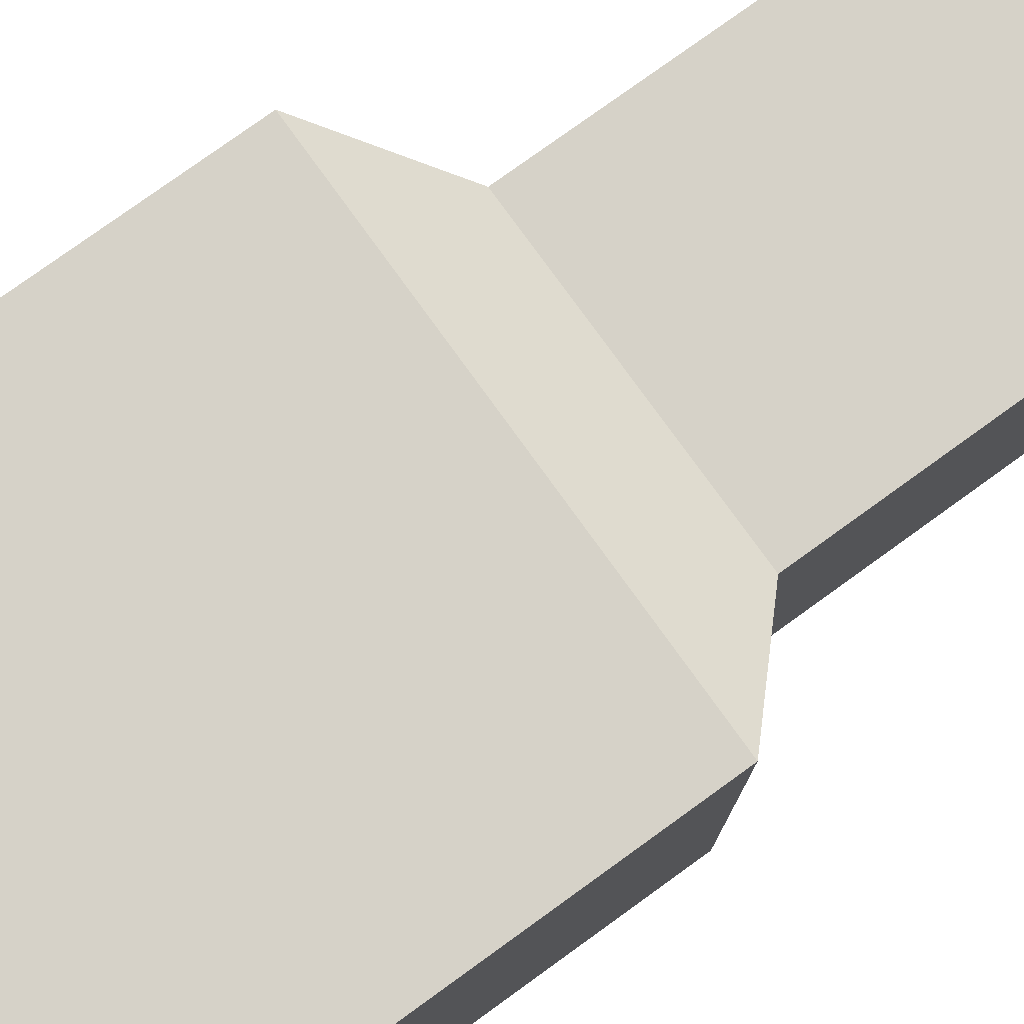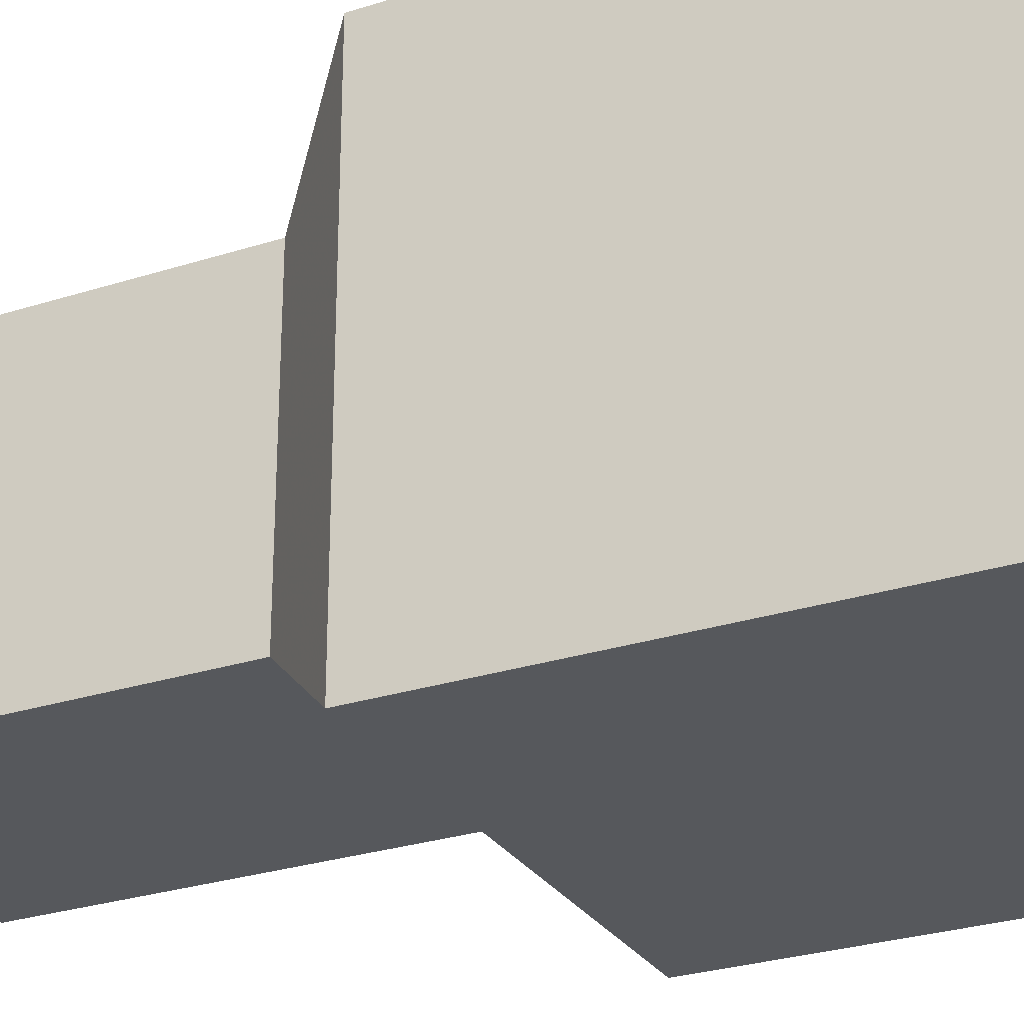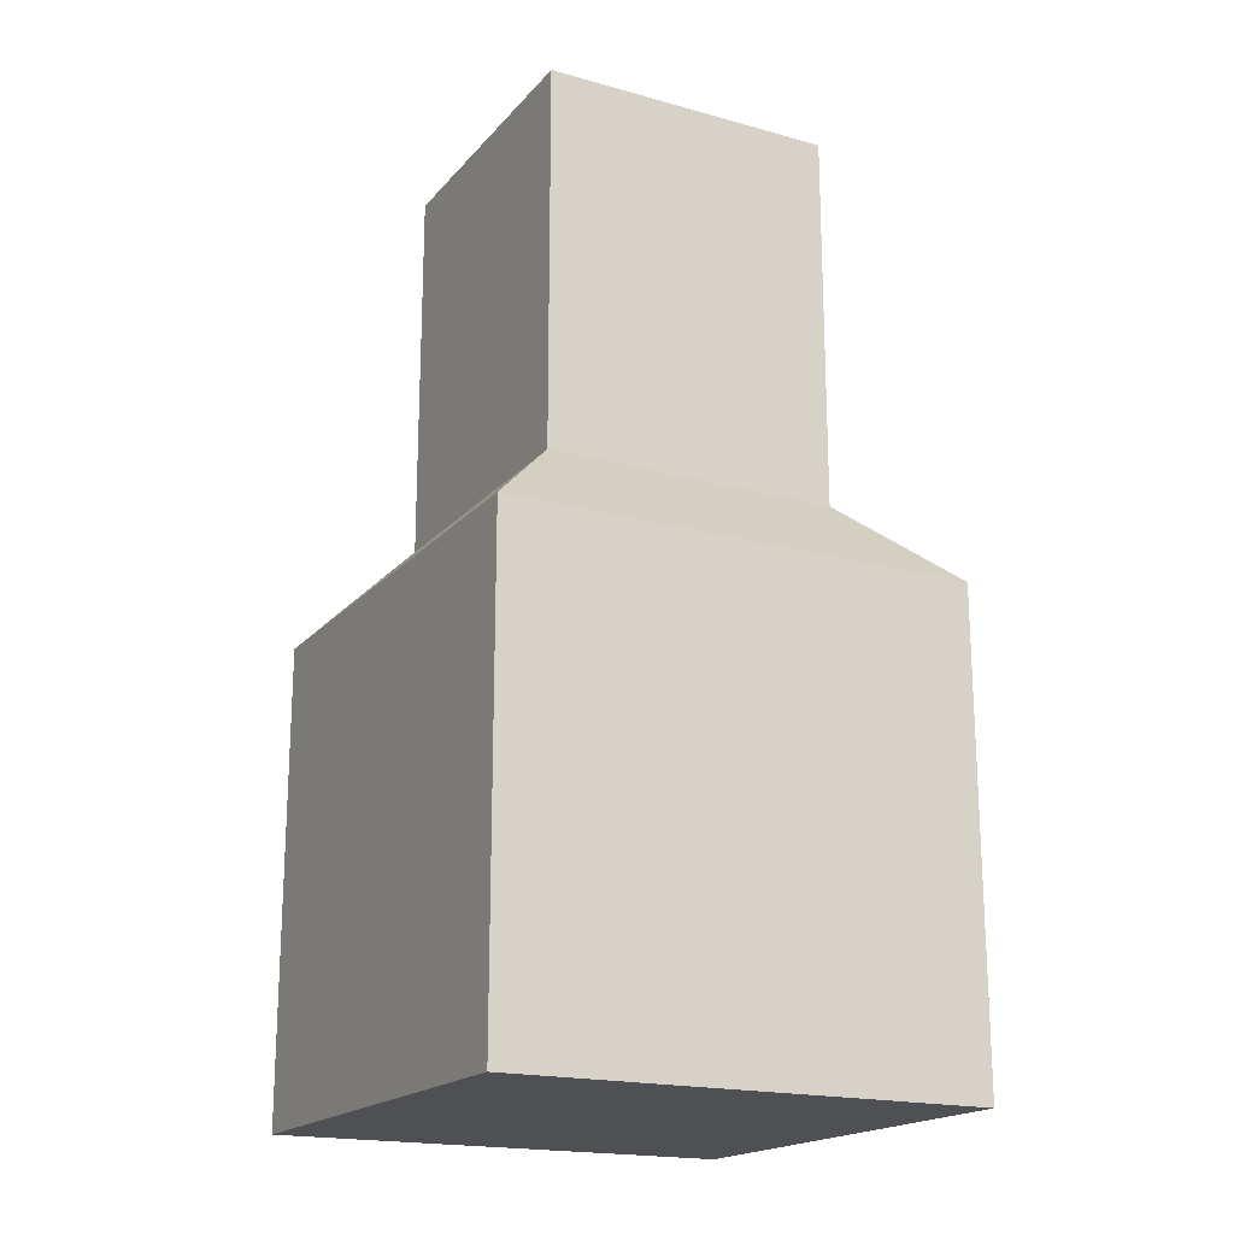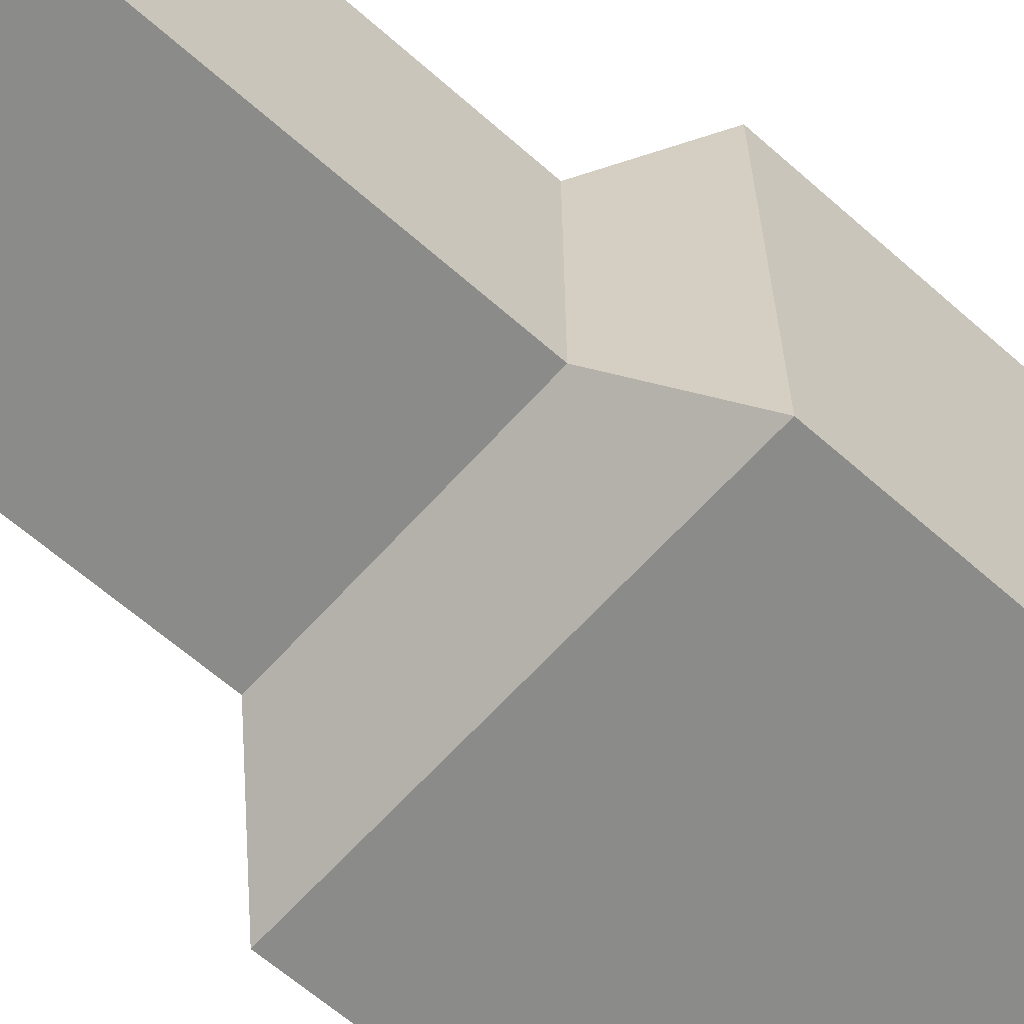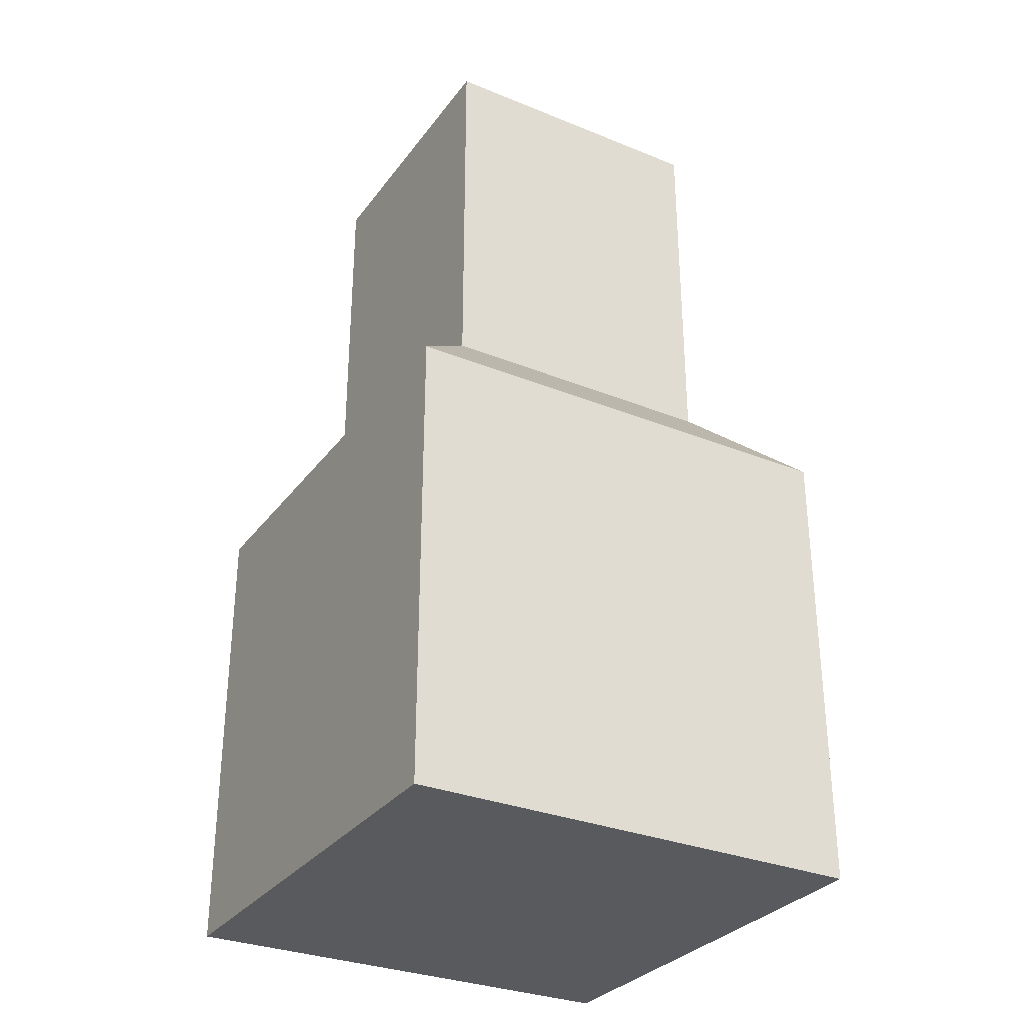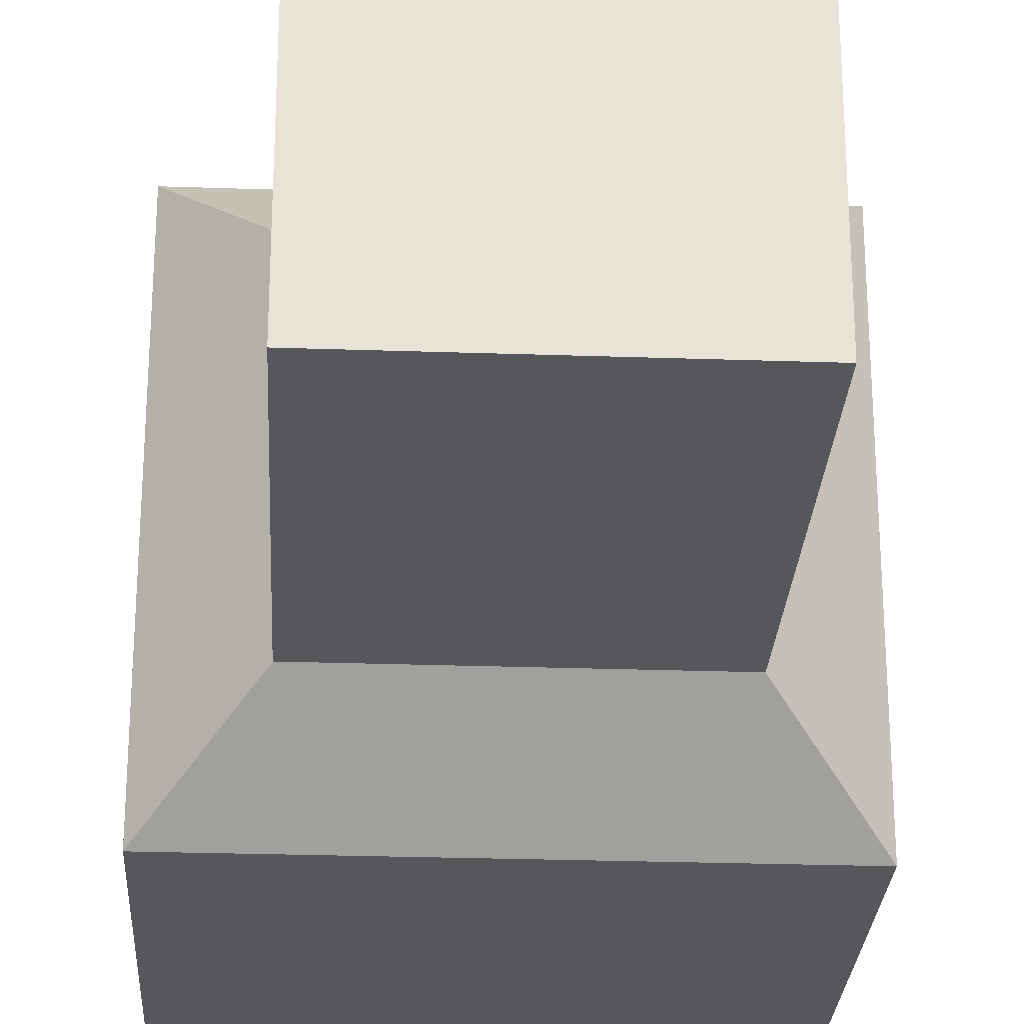
<metadata>
{"format":"obj","ext":"obj","renderer":"f3d","projection":"perspective","resolution":1024,"background":"white","views":[{"elev":78.4,"azim":54.2,"up":"+Z"},{"elev":-28.0,"azim":-64.0,"up":"+Z"},{"elev":-18.8,"azim":152.1,"up":"+Y"},{"elev":-63.7,"azim":-131.7,"up":"+Z"},{"elev":-31.0,"azim":149.9,"up":"+Y"},{"elev":-26.5,"azim":176.9,"up":"+Z"}]}
</metadata>
<code>
o base
v 0 1 1
v 1 1 1
v 0 1 0
v 1 1 0
v 1 -0 0
v 0 -0 0
v 1 -0 1
v 0 -0 1
f 3 4 5 6
f 4 2 7 5
f 2 1 8 7
f 1 3 6 8
f 5 7 8 6
o cube
v 0 1 1
v 1 1 1
v 0.8125 1.188 0.8125
v 0.1875 1.188 0.8125
v 0.8125 1.188 0.1875
v 0.1875 1.188 0.1875
v 0.1875 2 0.1875
v 0.8125 2 0.1875
v 1 1 0
v 0 1 0
v 0.1875 2 0.8125
v 0.8125 2 0.8125
f 9 10 11 12
f 13 14 15 16
f 10 17 13 11
f 18 9 12 14
f 17 18 14 13
f 15 19 20 16
f 14 12 19 15
f 12 11 20 19
f 11 13 16 20

</code>
